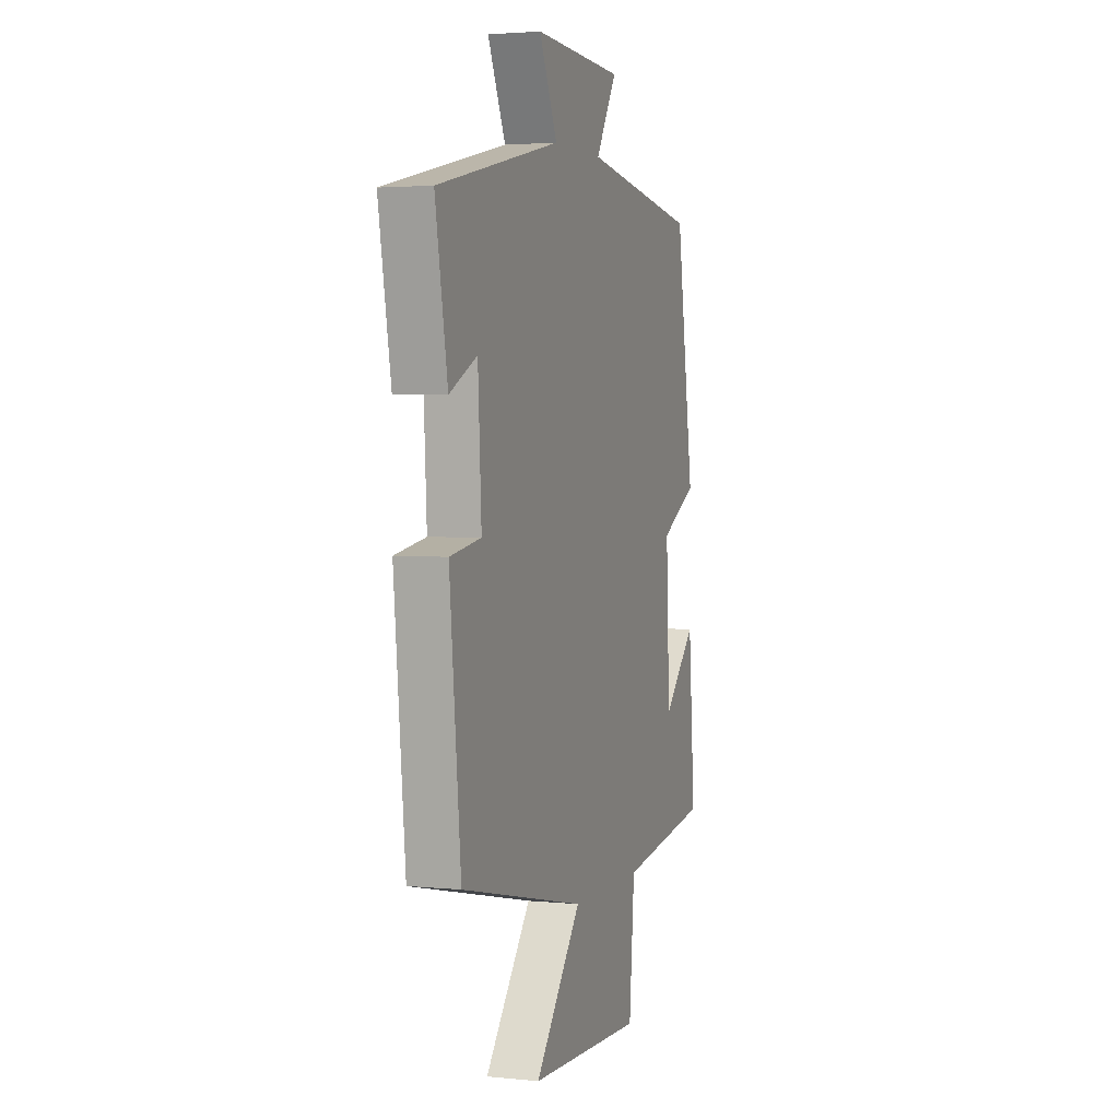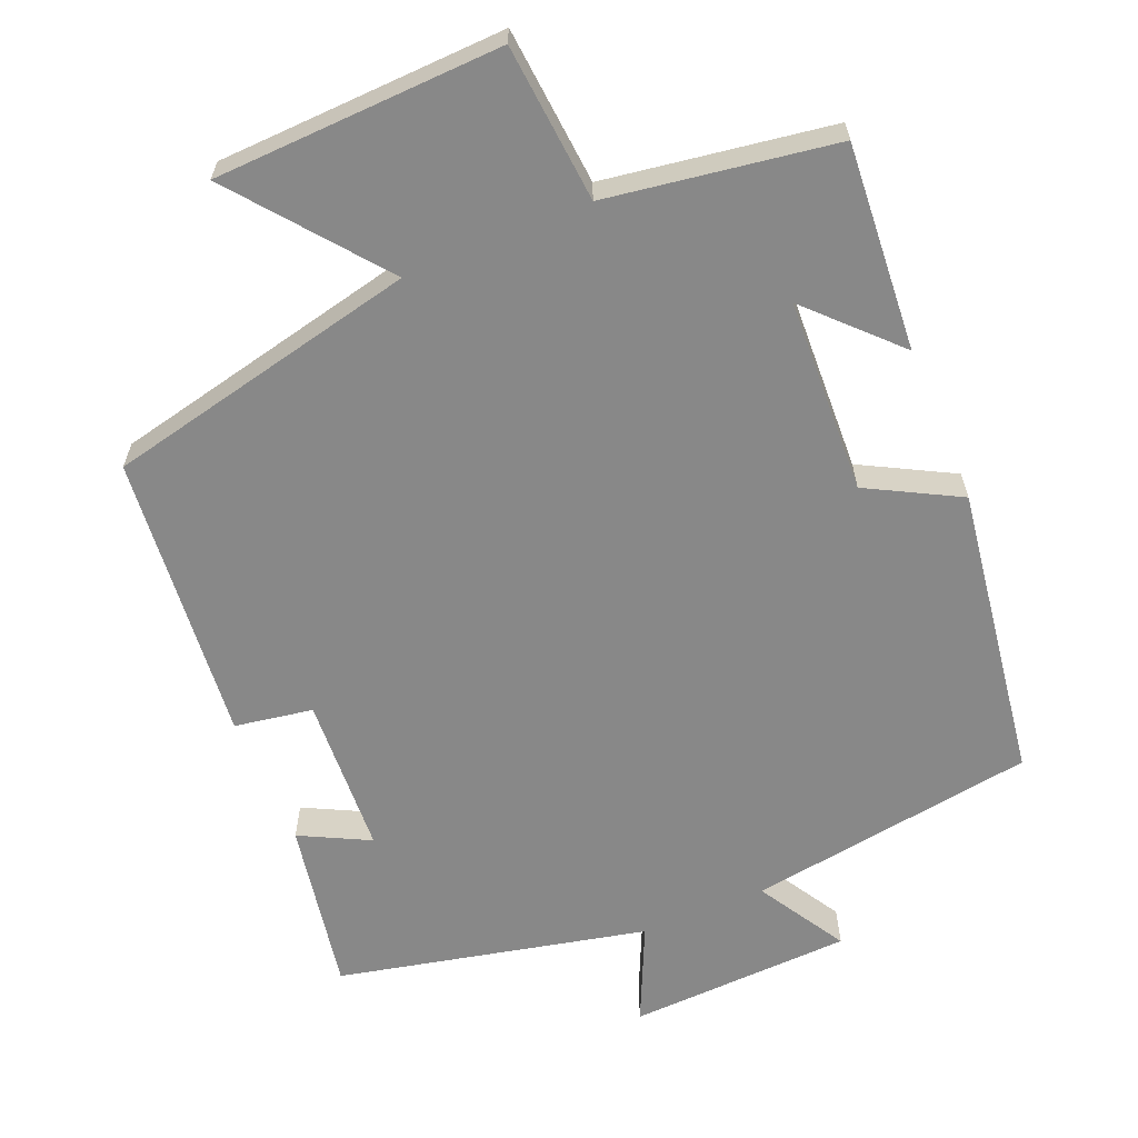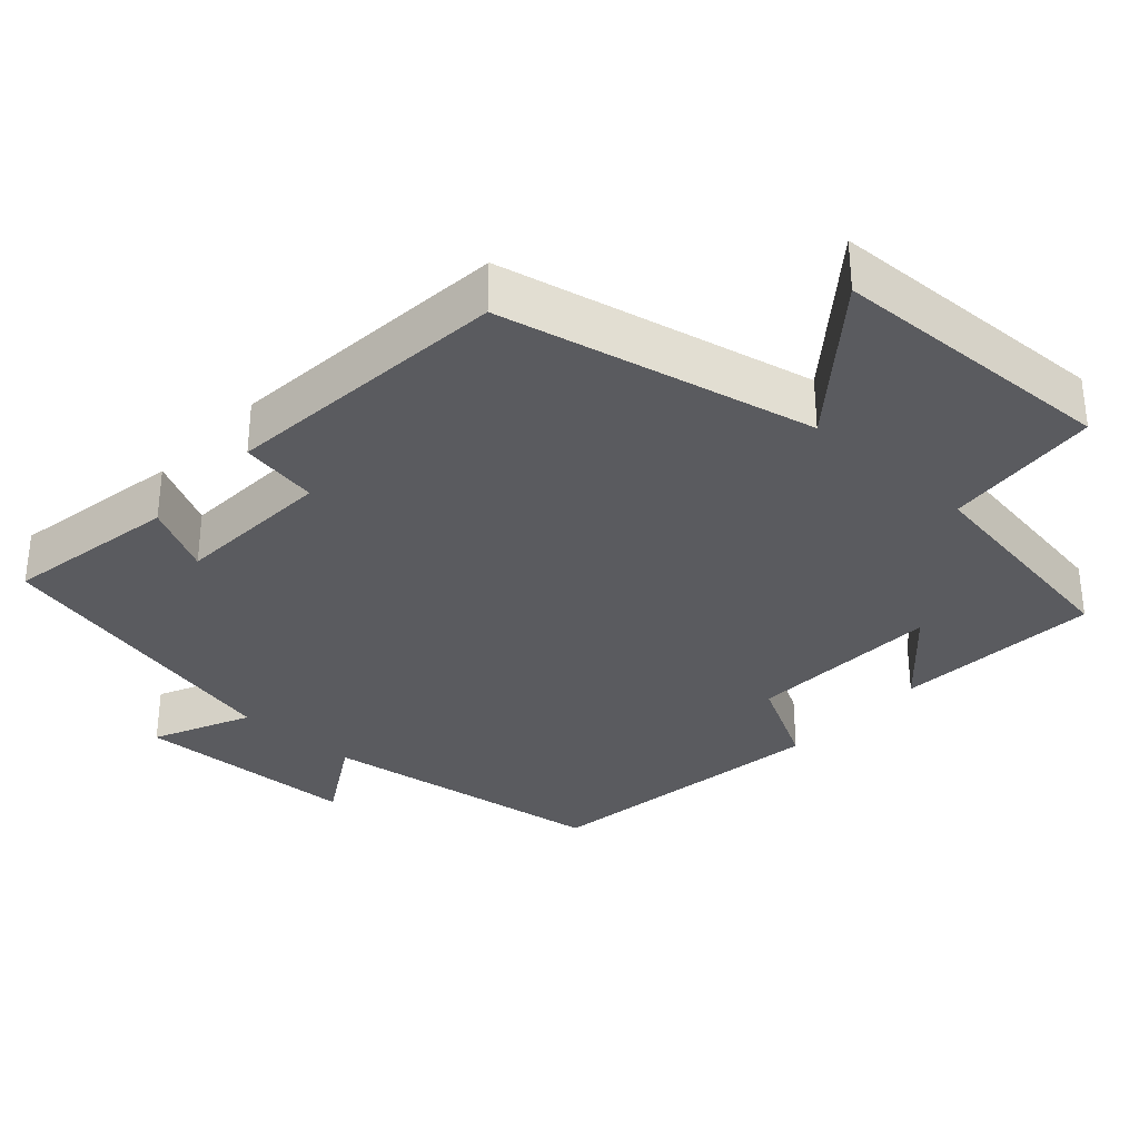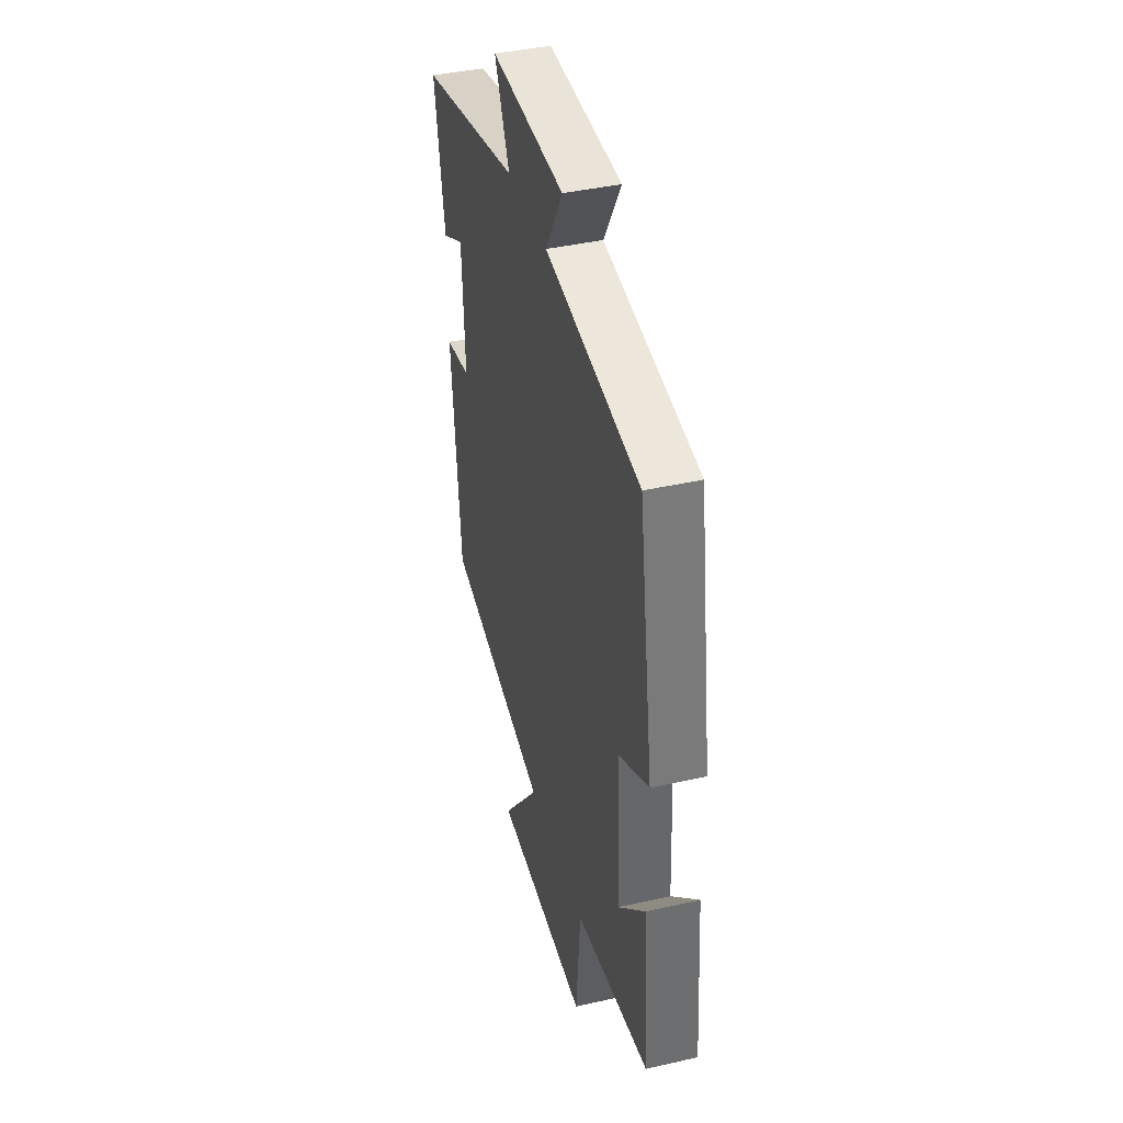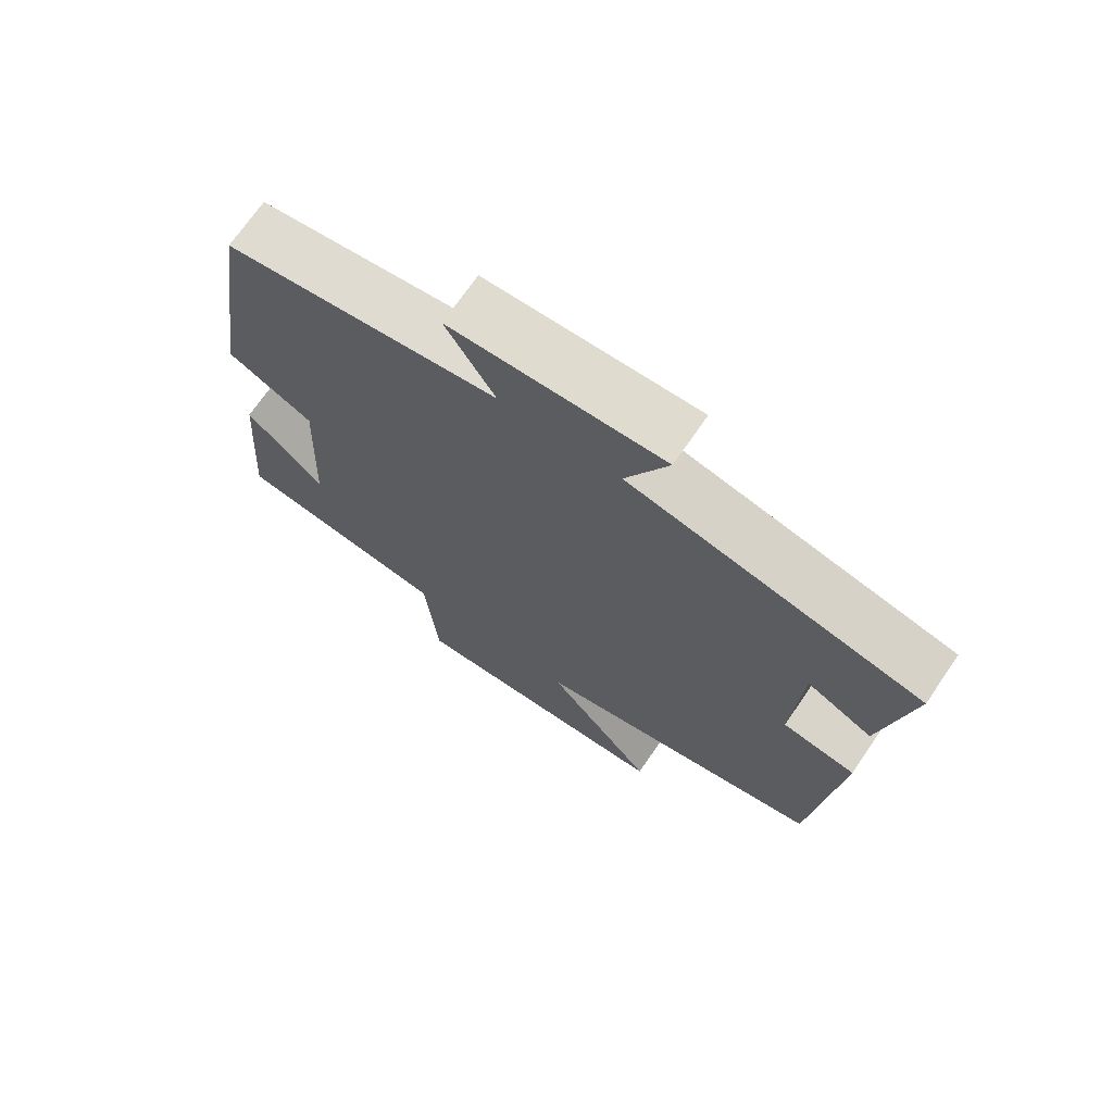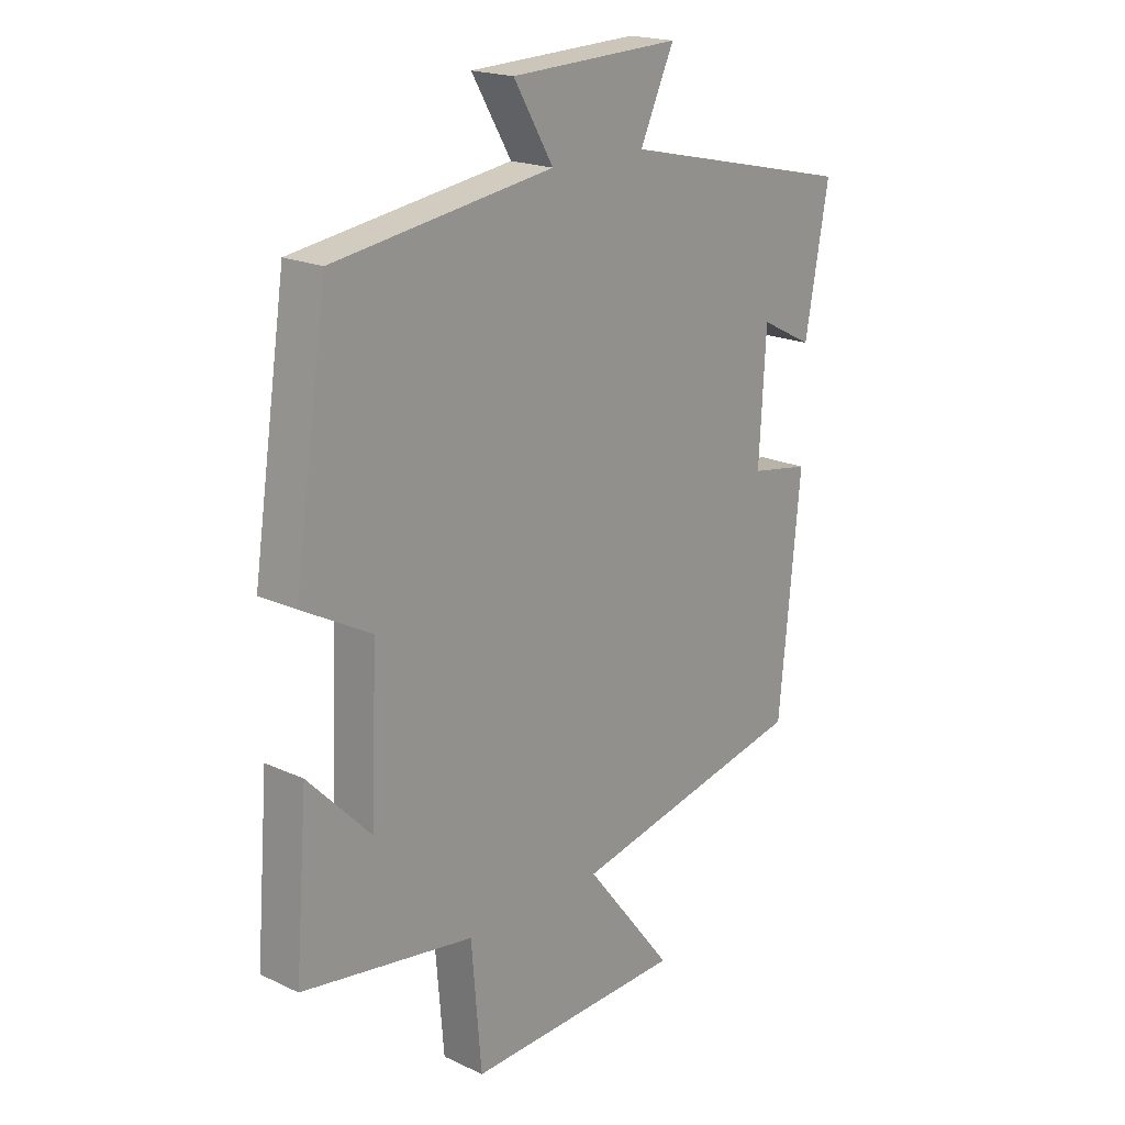
<metadata>
{"format":"obj","ext":"obj","renderer":"f3d","projection":"perspective","resolution":1024,"background":"white","views":[{"elev":2.9,"azim":109.1,"up":"+Z"},{"elev":-62.8,"azim":-157.2,"up":"+Y"},{"elev":-32.9,"azim":137.8,"up":"+Y"},{"elev":40.8,"azim":-105.5,"up":"+Z"},{"elev":71.0,"azim":34.5,"up":"+Z"},{"elev":19.4,"azim":-48.8,"up":"+Z"}]}
</metadata>
<code>
v 0.462 0.07 -0.406
v 0.036 0.07 -0.5
v 0.194 0.07 -0.7
v -0.196 0.07 -0.714
v -0.214 0.07 -0.5
v -0.522 0.07 -0.452
v -0.5 0.07 -0.172
v -0.388 0.07 -0.287
v -0.376 0.07 -0.023
v -0.5 0.07 0.044
v -0.44 0.07 0.442
v -0.048 0.07 0.5
v -0.119 0.07 0.62
v 0.185 0.07 0.632
v 0.124 0.07 0.5
v 0.542 0.07 0.406
v 0.5 0.07 0.172
v 0.406 0.07 0.22
v 0.394 0.07 0.004
v 0.5 0.07 -0.014
v 0.462 0 -0.406
v 0.036 0 -0.5
v 0.194 0 -0.7
v -0.196 0 -0.714
v -0.214 0 -0.5
v -0.522 0 -0.452
v -0.5 0 -0.172
v -0.388 0 -0.287
v -0.376 0 -0.023
v -0.5 0 0.044
v -0.44 0 0.442
v -0.048 0 0.5
v -0.119 0 0.62
v 0.185 0 0.632
v 0.124 0 0.5
v 0.542 0 0.406
v 0.5 0 0.172
v 0.406 0 0.22
v 0.394 0 0.004
v 0.5 0 -0.014
f 19 20 1 2
f 18 19 2
f 15 16 17 18
f 15 18 2
f 12 13 14 15
f 11 12 15
f 10 11 15
f 9 10 15
f 8 9 15 2
f 5 6 7 8
f 5 8 2 3
f 3 4 5
f 22 21 40 39
f 22 39 38
f 38 37 36 35
f 22 38 35
f 35 34 33 32
f 35 32 31
f 35 31 30
f 35 30 29
f 22 35 29 28
f 28 27 26 25
f 23 22 28 25
f 25 24 23
f 1 21 22 2
f 2 22 23 3
f 3 23 24 4
f 4 24 25 5
f 5 25 26 6
f 6 26 27 7
f 7 27 28 8
f 8 28 29 9
f 9 29 30 10
f 10 30 31 11
f 11 31 32 12
f 12 32 33 13
f 13 33 34 14
f 14 34 35 15
f 15 35 36 16
f 16 36 37 17
f 17 37 38 18
f 18 38 39 19
f 19 39 40 20
f 20 40 21 1

</code>
